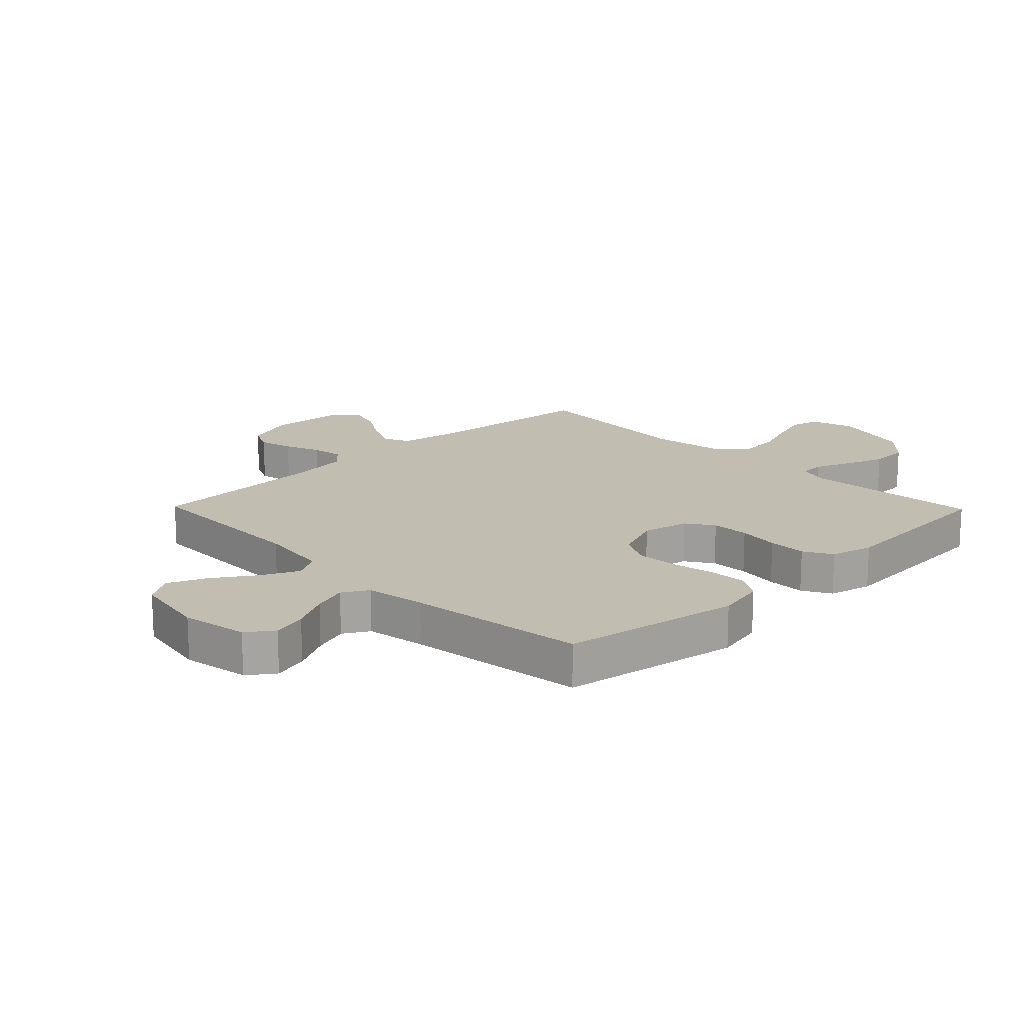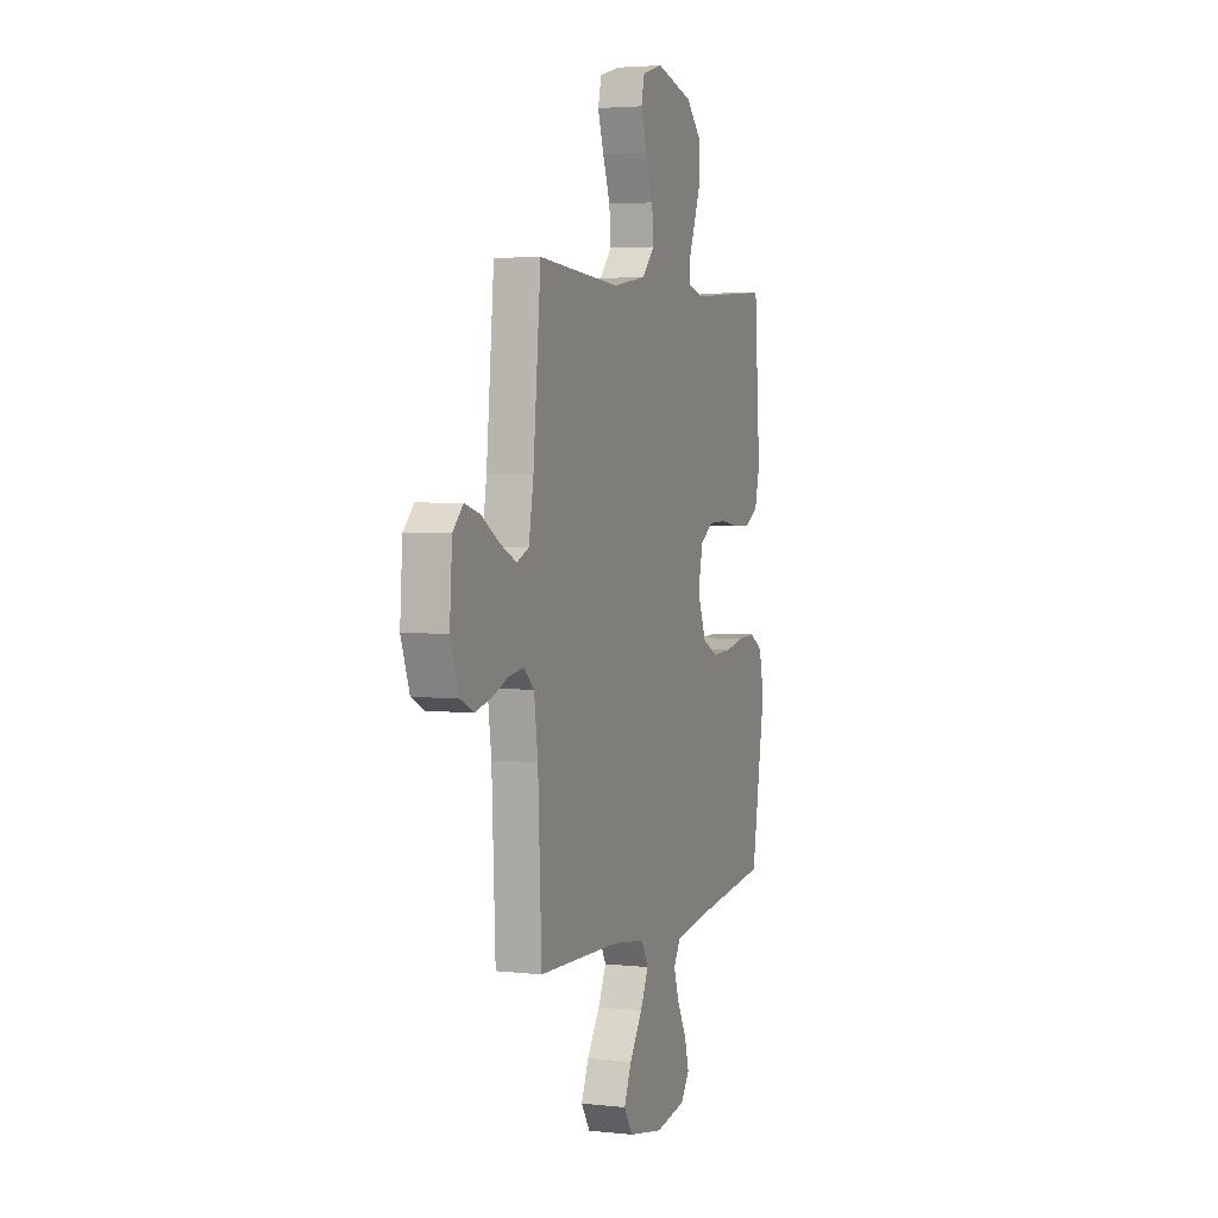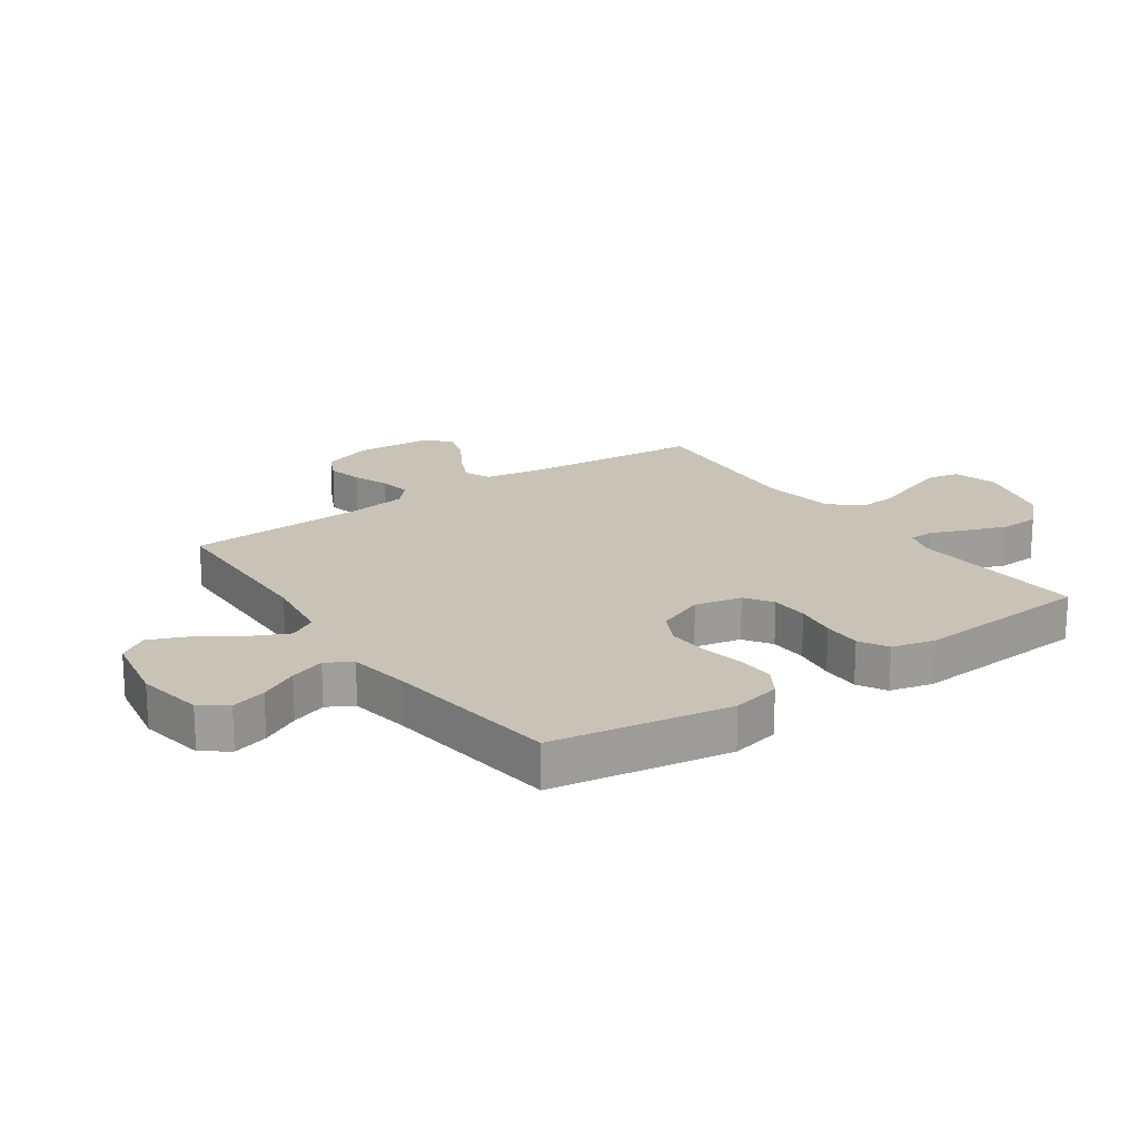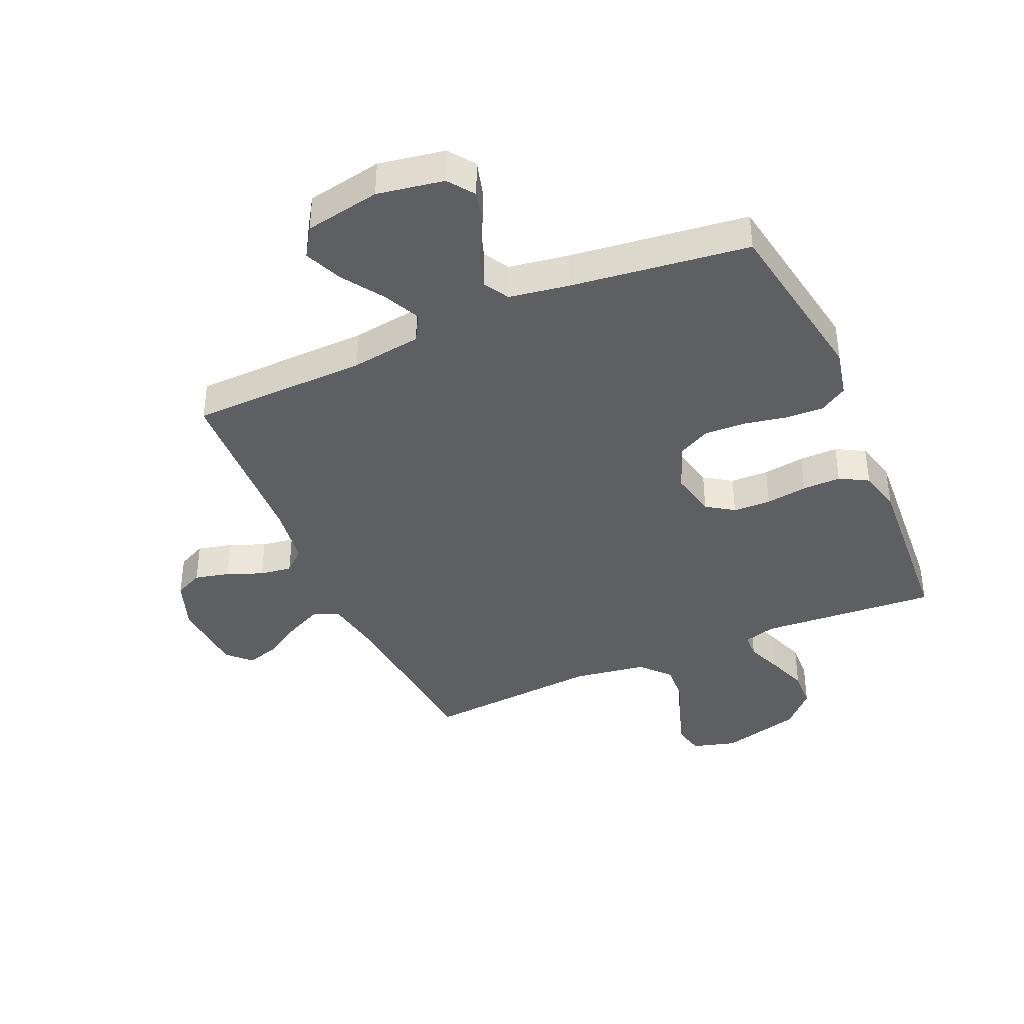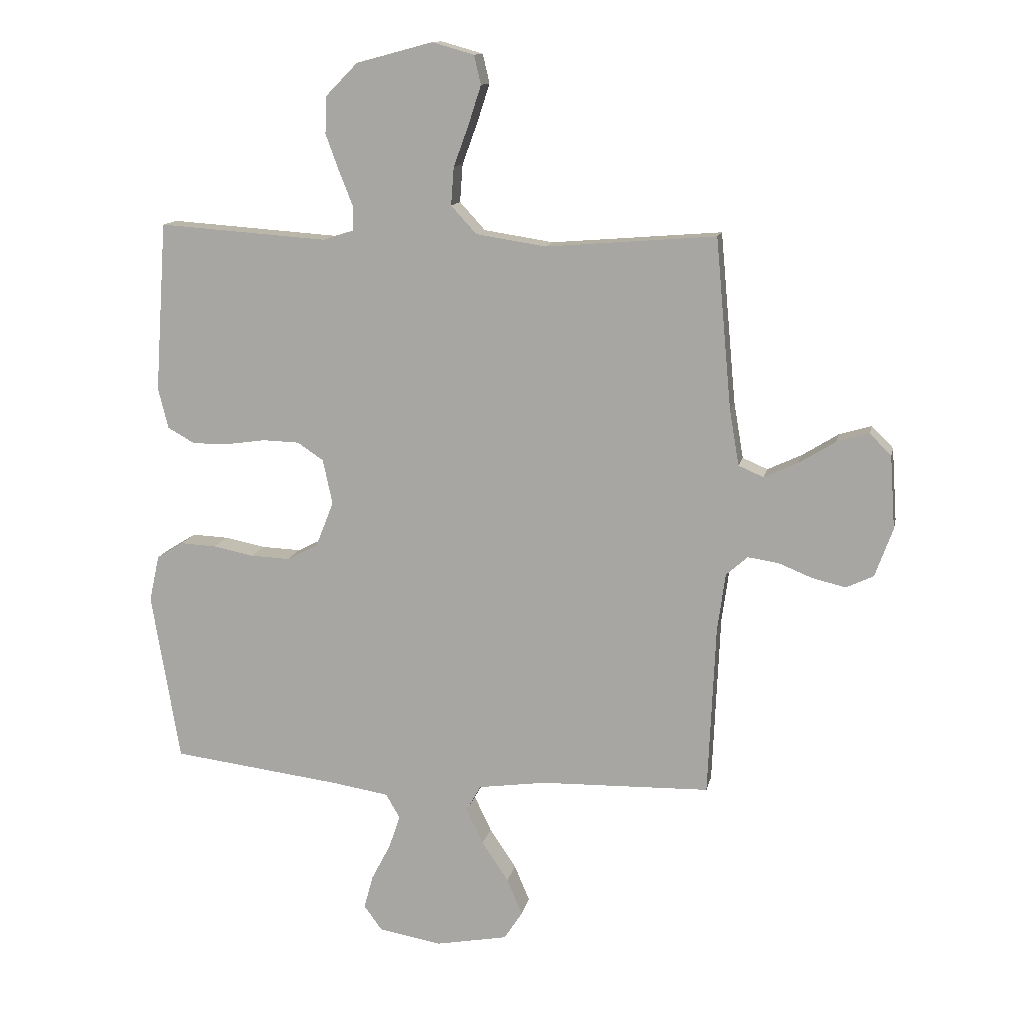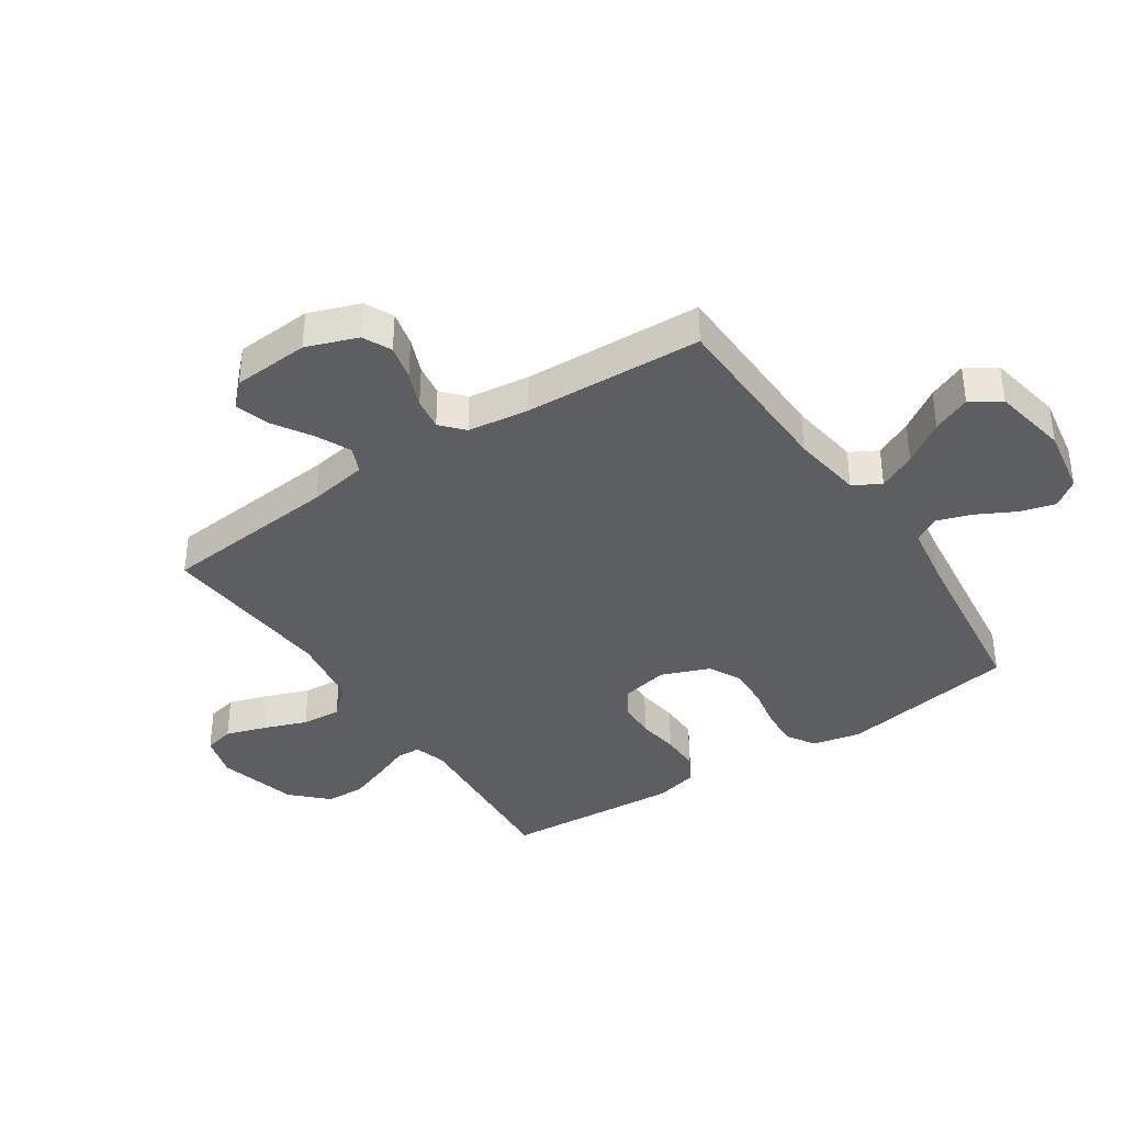
<metadata>
{"format":"obj","ext":"obj","renderer":"f3d","projection":"perspective","resolution":1024,"background":"white","views":[{"elev":16.9,"azim":-134.3,"up":"+Y"},{"elev":3.6,"azim":110.3,"up":"+Z"},{"elev":19.5,"azim":-125.0,"up":"+Y"},{"elev":-39.6,"azim":-156.3,"up":"+Y"},{"elev":12.8,"azim":11.7,"up":"+Z"},{"elev":-38.0,"azim":123.7,"up":"+Y"}]}
</metadata>
<code>
v 0.5 0.07 0.5
v 0.528 0.07 0.2
v 0.545 0.07 0.101
v 0.589 0.07 0.082
v 0.649 0.07 0.11
v 0.713 0.07 0.15
v 0.77 0.07 0.167
v 0.808 0.07 0.129
v 0.817 0.07 0
v 0.786 0.07 -0.086
v 0.738 0.07 -0.109
v 0.679 0.07 -0.095
v 0.619 0.07 -0.071
v 0.565 0.07 -0.063
v 0.527 0.07 -0.097
v 0.513 0.07 -0.2
v 0.5 0.07 -0.5
v 0.2 0.07 -0.508
v 0.081 0.07 -0.525
v 0.055 0.07 -0.571
v 0.085 0.07 -0.634
v 0.132 0.07 -0.704
v 0.159 0.07 -0.768
v 0.127 0.07 -0.818
v 0 0.07 -0.842
v -0.112 0.07 -0.823
v -0.144 0.07 -0.779
v -0.128 0.07 -0.72
v -0.094 0.07 -0.655
v -0.074 0.07 -0.596
v -0.099 0.07 -0.553
v -0.2 0.07 -0.537
v -0.5 0.07 -0.5
v -0.55 0.07 -0.2
v -0.532 0.07 -0.118
v -0.485 0.07 -0.089
v -0.421 0.07 -0.092
v -0.349 0.07 -0.106
v -0.28 0.07 -0.109
v -0.225 0.07 -0.081
v -0.193 0.07 0
v -0.21 0.07 0.079
v -0.256 0.07 0.11
v -0.32 0.07 0.112
v -0.39 0.07 0.102
v -0.455 0.07 0.101
v -0.503 0.07 0.128
v -0.521 0.07 0.2
v -0.5 0.07 0.5
v -0.2 0.07 0.479
v -0.146 0.07 0.495
v -0.145 0.07 0.537
v -0.169 0.07 0.597
v -0.194 0.07 0.665
v -0.191 0.07 0.731
v -0.135 0.07 0.788
v 0 0.07 0.824
v 0.074 0.07 0.803
v 0.086 0.07 0.752
v 0.064 0.07 0.684
v 0.037 0.07 0.611
v 0.032 0.07 0.544
v 0.077 0.07 0.495
v 0.2 0.07 0.476
v 0.5 0 0.5
v 0.528 0 0.2
v 0.545 0 0.101
v 0.589 0 0.082
v 0.649 0 0.11
v 0.713 0 0.15
v 0.77 0 0.167
v 0.808 0 0.129
v 0.817 0 0
v 0.786 0 -0.086
v 0.738 0 -0.109
v 0.679 0 -0.095
v 0.619 0 -0.071
v 0.565 0 -0.063
v 0.527 0 -0.097
v 0.513 0 -0.2
v 0.5 0 -0.5
v 0.2 0 -0.508
v 0.081 0 -0.525
v 0.055 0 -0.571
v 0.085 0 -0.634
v 0.132 0 -0.704
v 0.159 0 -0.768
v 0.127 0 -0.818
v 0 0 -0.842
v -0.112 0 -0.823
v -0.144 0 -0.779
v -0.128 0 -0.72
v -0.094 0 -0.655
v -0.074 0 -0.596
v -0.099 0 -0.553
v -0.2 0 -0.537
v -0.5 0 -0.5
v -0.55 0 -0.2
v -0.532 0 -0.118
v -0.485 0 -0.089
v -0.421 0 -0.092
v -0.349 0 -0.106
v -0.28 0 -0.109
v -0.225 0 -0.081
v -0.193 0 0
v -0.21 0 0.079
v -0.256 0 0.11
v -0.32 0 0.112
v -0.39 0 0.102
v -0.455 0 0.101
v -0.503 0 0.128
v -0.521 0 0.2
v -0.5 0 0.5
v -0.2 0 0.479
v -0.146 0 0.495
v -0.145 0 0.537
v -0.169 0 0.597
v -0.194 0 0.665
v -0.191 0 0.731
v -0.135 0 0.788
v 0 0 0.824
v 0.074 0 0.803
v 0.086 0 0.752
v 0.064 0 0.684
v 0.037 0 0.611
v 0.032 0 0.544
v 0.077 0 0.495
v 0.2 0 0.476
f 59 60 61
f 58 59 61
f 57 58 61
f 56 57 61
f 55 56 61
f 54 55 61
f 53 54 61
f 52 53 61
f 51 52 61 62
f 50 51 62 63
f 48 49 50
f 47 48 50
f 46 47 50
f 45 46 50
f 44 45 50
f 50 63 64
f 44 50 64
f 43 44 64
f 36 37 38
f 35 36 38
f 34 35 38
f 33 34 38
f 32 33 38
f 31 32 38 39
f 30 31 39 40
f 27 28 29
f 26 27 29
f 25 26 29
f 24 25 29
f 23 24 29
f 22 23 29
f 21 22 29
f 20 21 29 30
f 30 40 41
f 20 30 41
f 19 20 41
f 16 17 18
f 19 41 42
f 18 19 42
f 16 18 42
f 15 16 42
f 11 12 13
f 10 11 13
f 9 10 13
f 8 9 13
f 7 8 13
f 6 7 13
f 5 6 13
f 4 5 13 14
f 64 1 2
f 43 64 2
f 42 43 2
f 15 42 2
f 3 4 14 15
f 2 3 15
f 125 124 123
f 125 123 122
f 125 122 121
f 125 121 120
f 125 120 119
f 125 119 118
f 125 118 117
f 125 117 116
f 126 125 116 115
f 127 126 115 114
f 114 113 112
f 114 112 111
f 114 111 110
f 114 110 109
f 114 109 108
f 128 127 114
f 128 114 108
f 128 108 107
f 102 101 100
f 102 100 99
f 102 99 98
f 102 98 97
f 102 97 96
f 103 102 96 95
f 104 103 95 94
f 93 92 91
f 93 91 90
f 93 90 89
f 93 89 88
f 93 88 87
f 93 87 86
f 93 86 85
f 94 93 85 84
f 105 104 94
f 105 94 84
f 105 84 83
f 82 81 80
f 106 105 83
f 106 83 82
f 106 82 80
f 106 80 79
f 77 76 75
f 77 75 74
f 77 74 73
f 77 73 72
f 77 72 71
f 77 71 70
f 77 70 69
f 78 77 69 68
f 66 65 128
f 66 128 107
f 66 107 106
f 66 106 79
f 79 78 68 67
f 79 67 66
f 1 65 66 2
f 2 66 67 3
f 3 67 68 4
f 4 68 69 5
f 5 69 70 6
f 6 70 71 7
f 7 71 72 8
f 8 72 73 9
f 9 73 74 10
f 10 74 75 11
f 11 75 76 12
f 12 76 77 13
f 13 77 78 14
f 14 78 79 15
f 15 79 80 16
f 16 80 81 17
f 17 81 82 18
f 18 82 83 19
f 19 83 84 20
f 20 84 85 21
f 21 85 86 22
f 22 86 87 23
f 23 87 88 24
f 24 88 89 25
f 25 89 90 26
f 26 90 91 27
f 27 91 92 28
f 28 92 93 29
f 29 93 94 30
f 30 94 95 31
f 31 95 96 32
f 32 96 97 33
f 33 97 98 34
f 34 98 99 35
f 35 99 100 36
f 36 100 101 37
f 37 101 102 38
f 38 102 103 39
f 39 103 104 40
f 40 104 105 41
f 41 105 106 42
f 42 106 107 43
f 43 107 108 44
f 44 108 109 45
f 45 109 110 46
f 46 110 111 47
f 47 111 112 48
f 48 112 113 49
f 49 113 114 50
f 50 114 115 51
f 51 115 116 52
f 52 116 117 53
f 53 117 118 54
f 54 118 119 55
f 55 119 120 56
f 56 120 121 57
f 57 121 122 58
f 58 122 123 59
f 59 123 124 60
f 60 124 125 61
f 61 125 126 62
f 62 126 127 63
f 63 127 128 64
f 64 128 65 1

</code>
